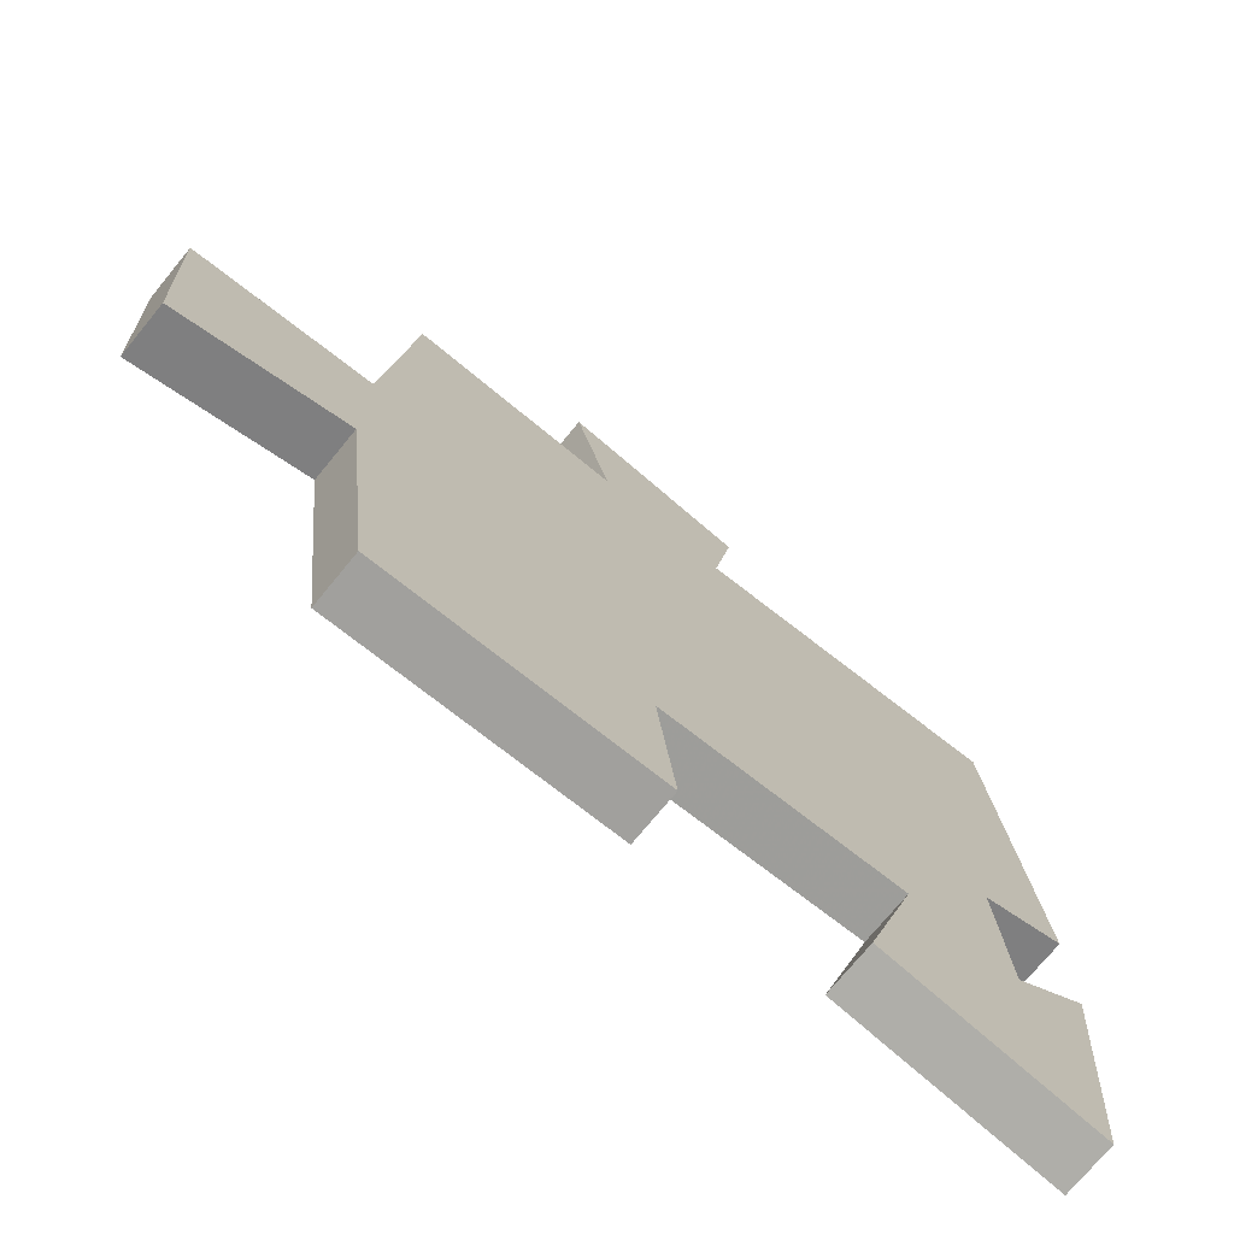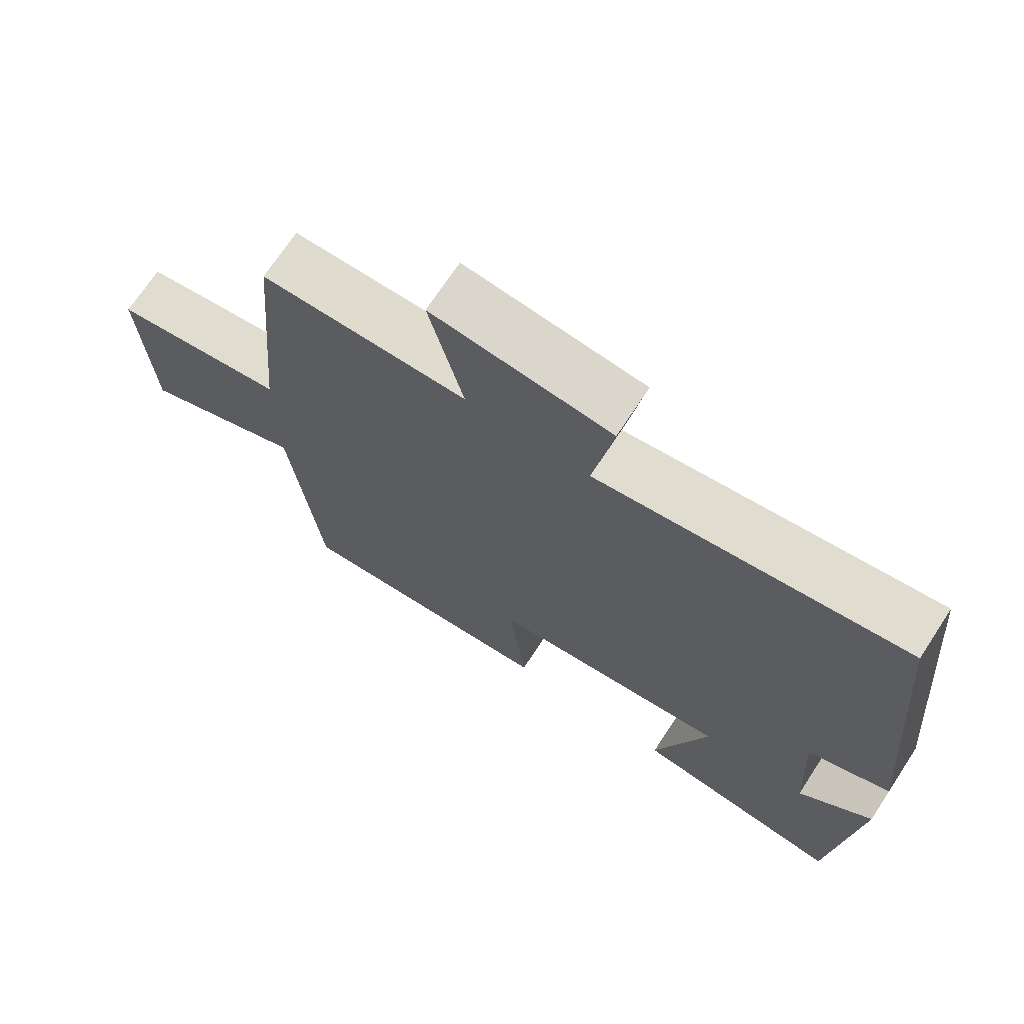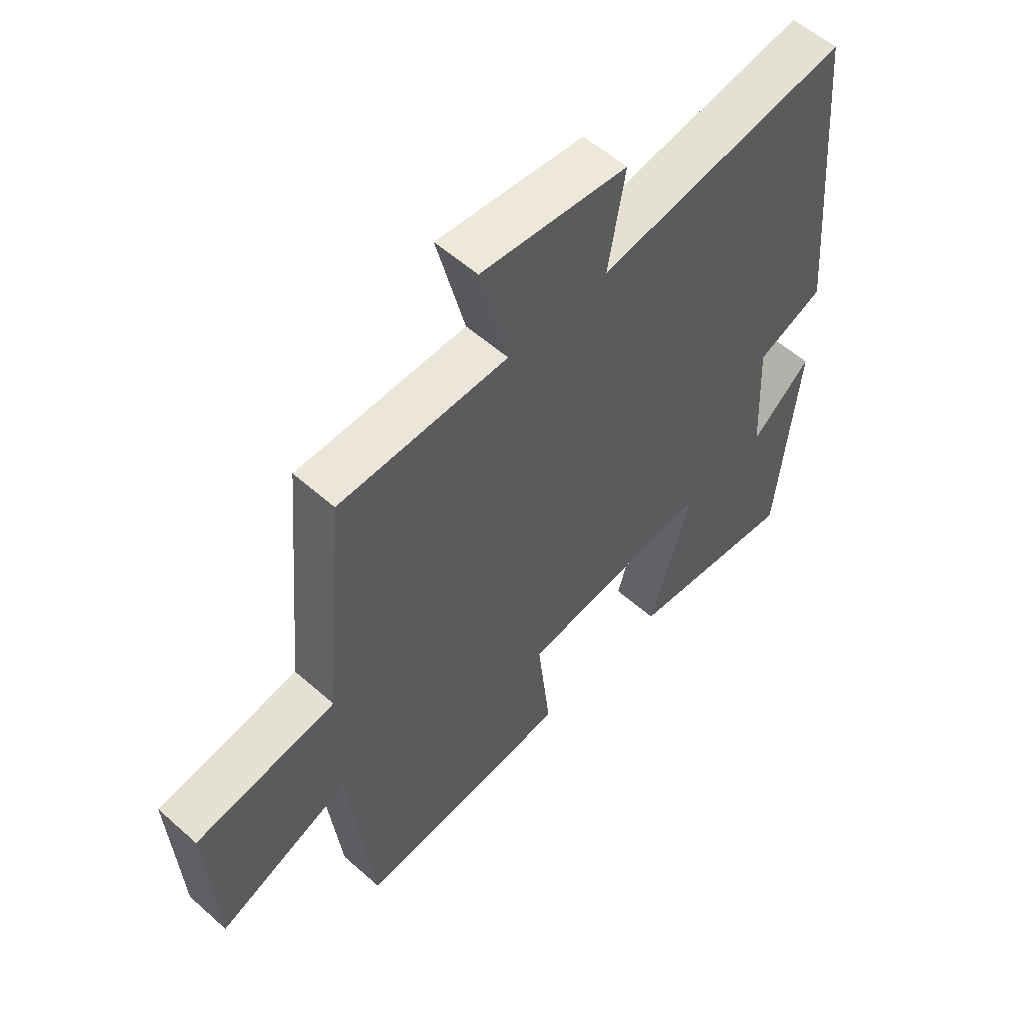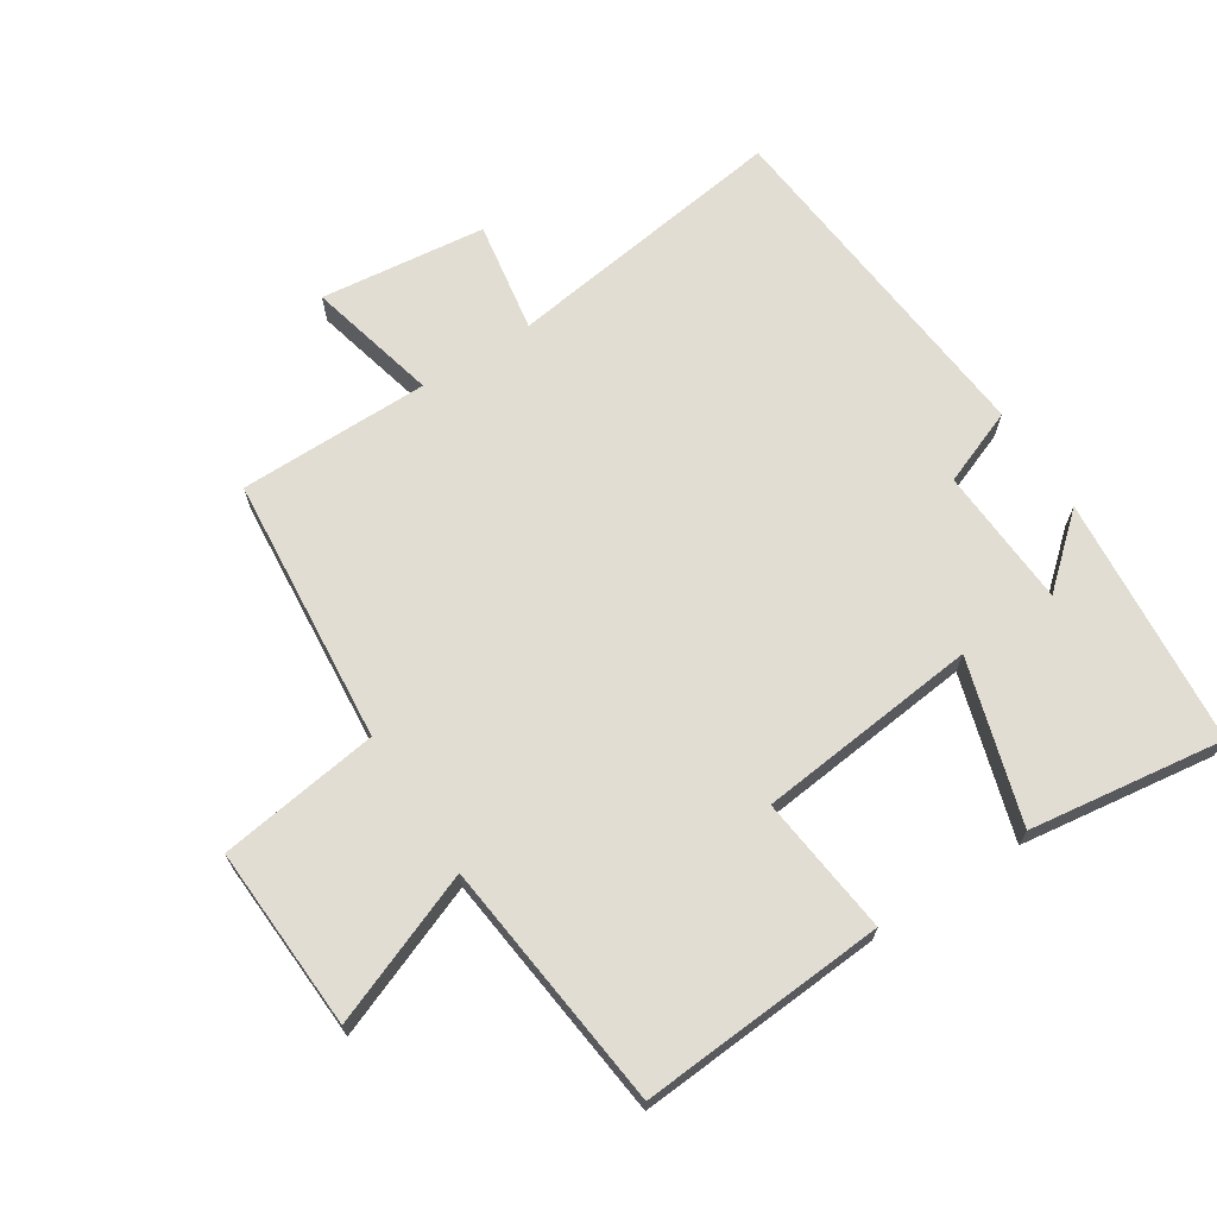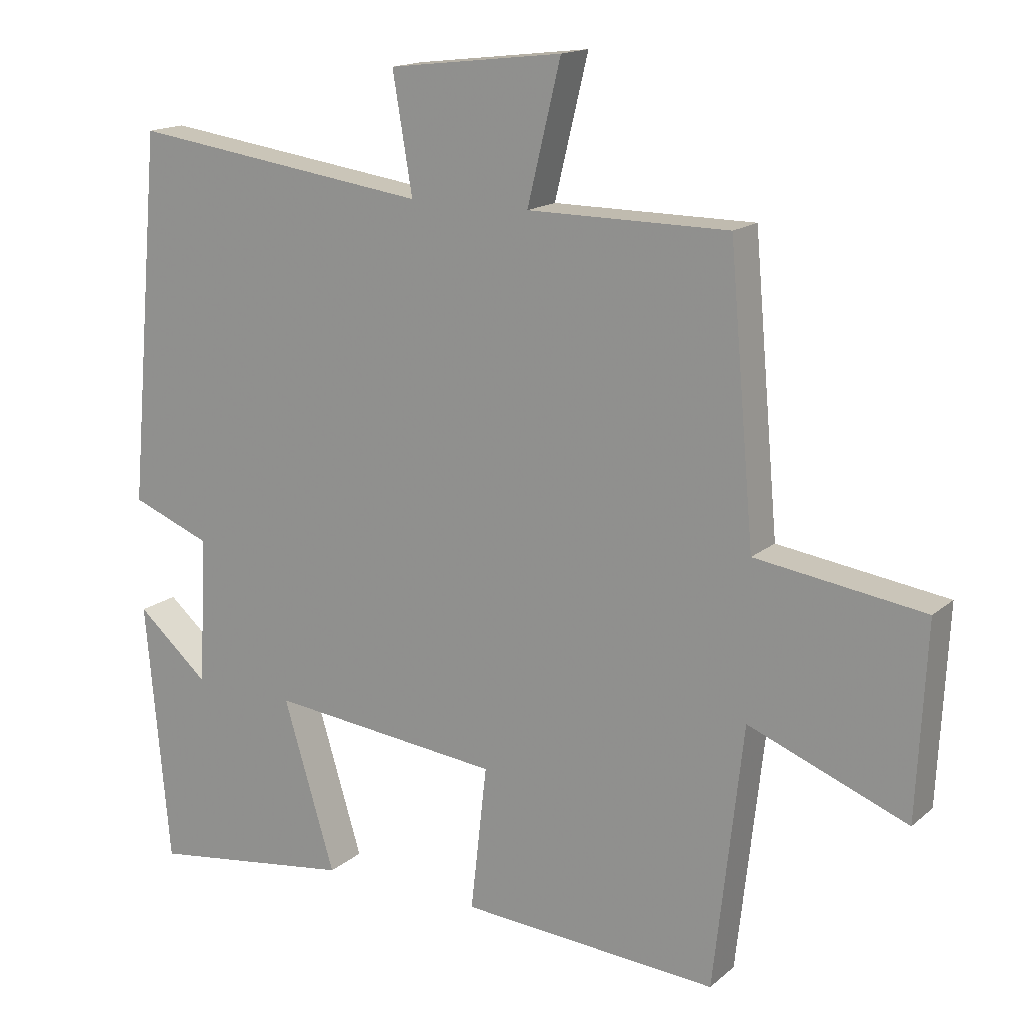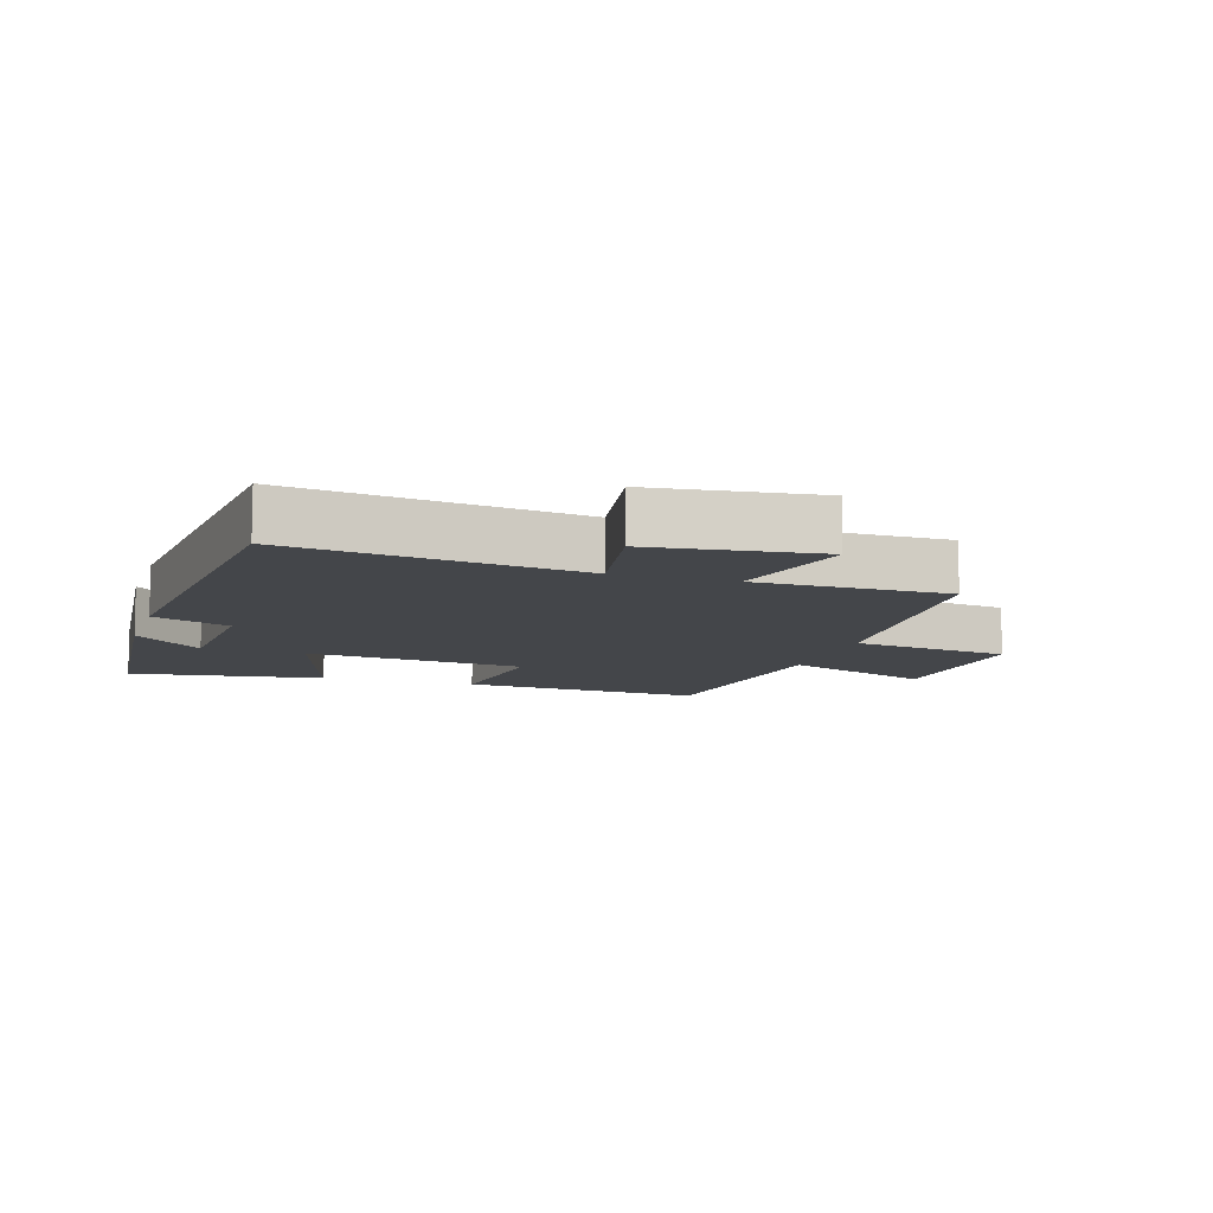
<metadata>
{"format":"obj","ext":"obj","renderer":"f3d","projection":"perspective","resolution":1024,"background":"white","views":[{"elev":-73.8,"azim":140.6,"up":"+Z"},{"elev":70.6,"azim":-146.7,"up":"+Z"},{"elev":56.3,"azim":132.8,"up":"+Z"},{"elev":68.2,"azim":147.2,"up":"+Y"},{"elev":15.9,"azim":31.4,"up":"+Z"},{"elev":-9.7,"azim":-17.4,"up":"+Y"}]}
</metadata>
<code>
v -0.465 0.07 -0.542
v -0.5 0.07 -0.155
v -0.394 0.07 -0.247
v -0.382 0.07 -0.031
v -0.5 0.07 0.015
v -0.451 0.07 0.561
v -0.01 0.07 0.5
v -0.039 0.07 0.672
v 0.217 0.07 0.702
v 0.168 0.07 0.5
v 0.463 0.07 0.499
v 0.5 0.07 0.085
v 0.747 0.07 0.05
v 0.733 0.07 -0.232
v 0.5 0.07 -0.141
v 0.457 0.07 -0.526
v 0.078 0.07 -0.5
v 0.102 0.07 -0.286
v -0.24 0.07 -0.25
v -0.164 0.07 -0.5
v -0.465 0 -0.542
v -0.5 0 -0.155
v -0.394 0 -0.247
v -0.382 0 -0.031
v -0.5 0 0.015
v -0.451 0 0.561
v -0.01 0 0.5
v -0.039 0 0.672
v 0.217 0 0.702
v 0.168 0 0.5
v 0.463 0 0.499
v 0.5 0 0.085
v 0.747 0 0.05
v 0.733 0 -0.232
v 0.5 0 -0.141
v 0.457 0 -0.526
v 0.078 0 -0.5
v 0.102 0 -0.286
v -0.24 0 -0.25
v -0.164 0 -0.5
f 19 20 1
f 15 16 17 18
f 15 18 19
f 12 13 14 15
f 10 11 12 15
f 10 15 19
f 7 8 9 10
f 7 10 19 1
f 4 5 6 7
f 3 4 7
f 1 2 3
f 1 3 7
f 21 40 39
f 38 37 36 35
f 39 38 35
f 35 34 33 32
f 35 32 31 30
f 39 35 30
f 30 29 28 27
f 21 39 30 27
f 27 26 25 24
f 27 24 23
f 23 22 21
f 27 23 21
f 1 21 22 2
f 2 22 23 3
f 3 23 24 4
f 4 24 25 5
f 5 25 26 6
f 6 26 27 7
f 7 27 28 8
f 8 28 29 9
f 9 29 30 10
f 10 30 31 11
f 11 31 32 12
f 12 32 33 13
f 13 33 34 14
f 14 34 35 15
f 15 35 36 16
f 16 36 37 17
f 17 37 38 18
f 18 38 39 19
f 19 39 40 20
f 20 40 21 1

</code>
